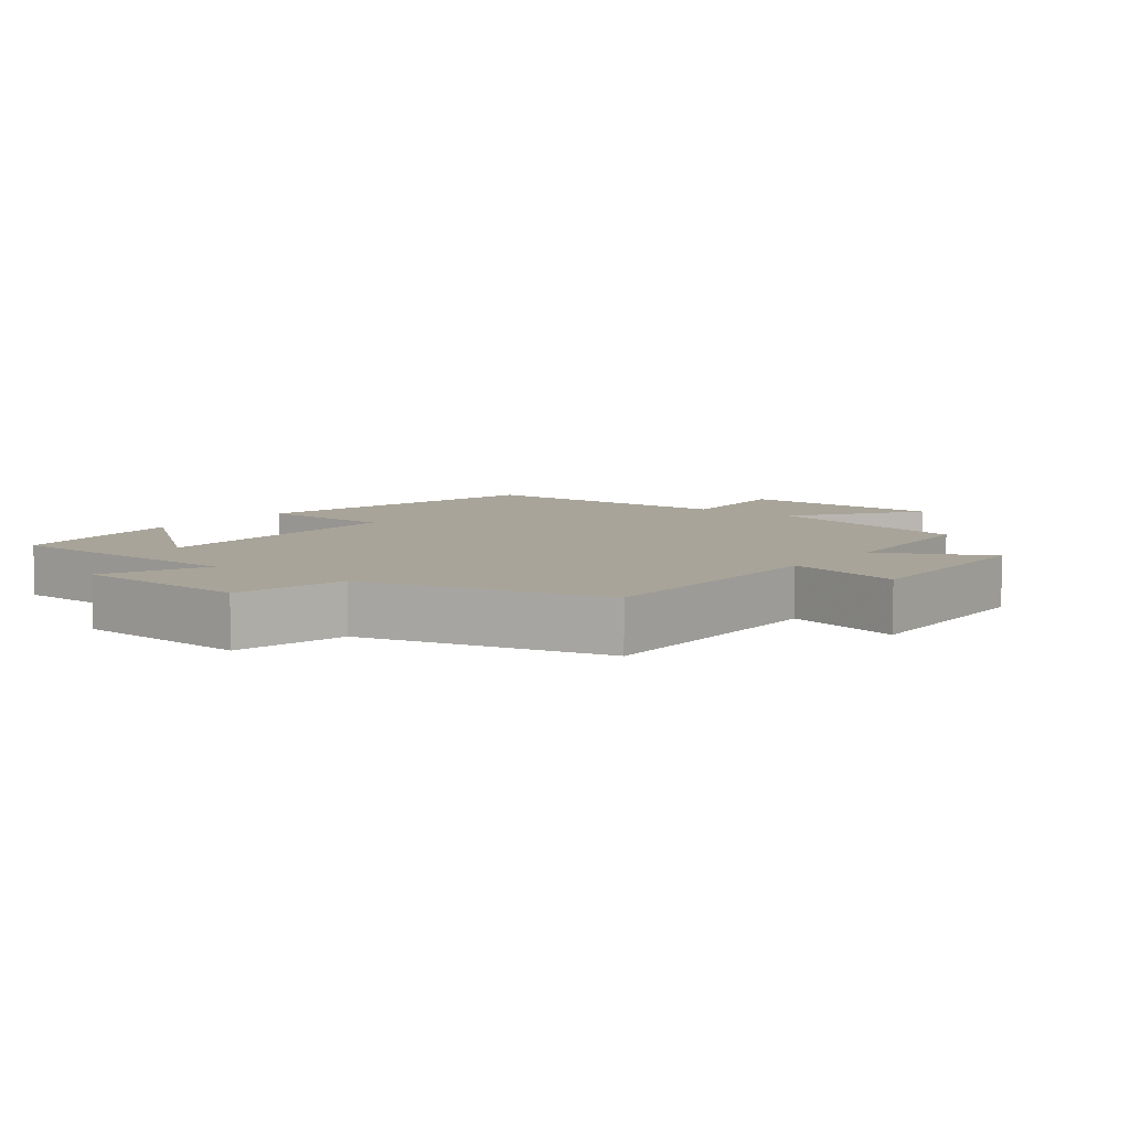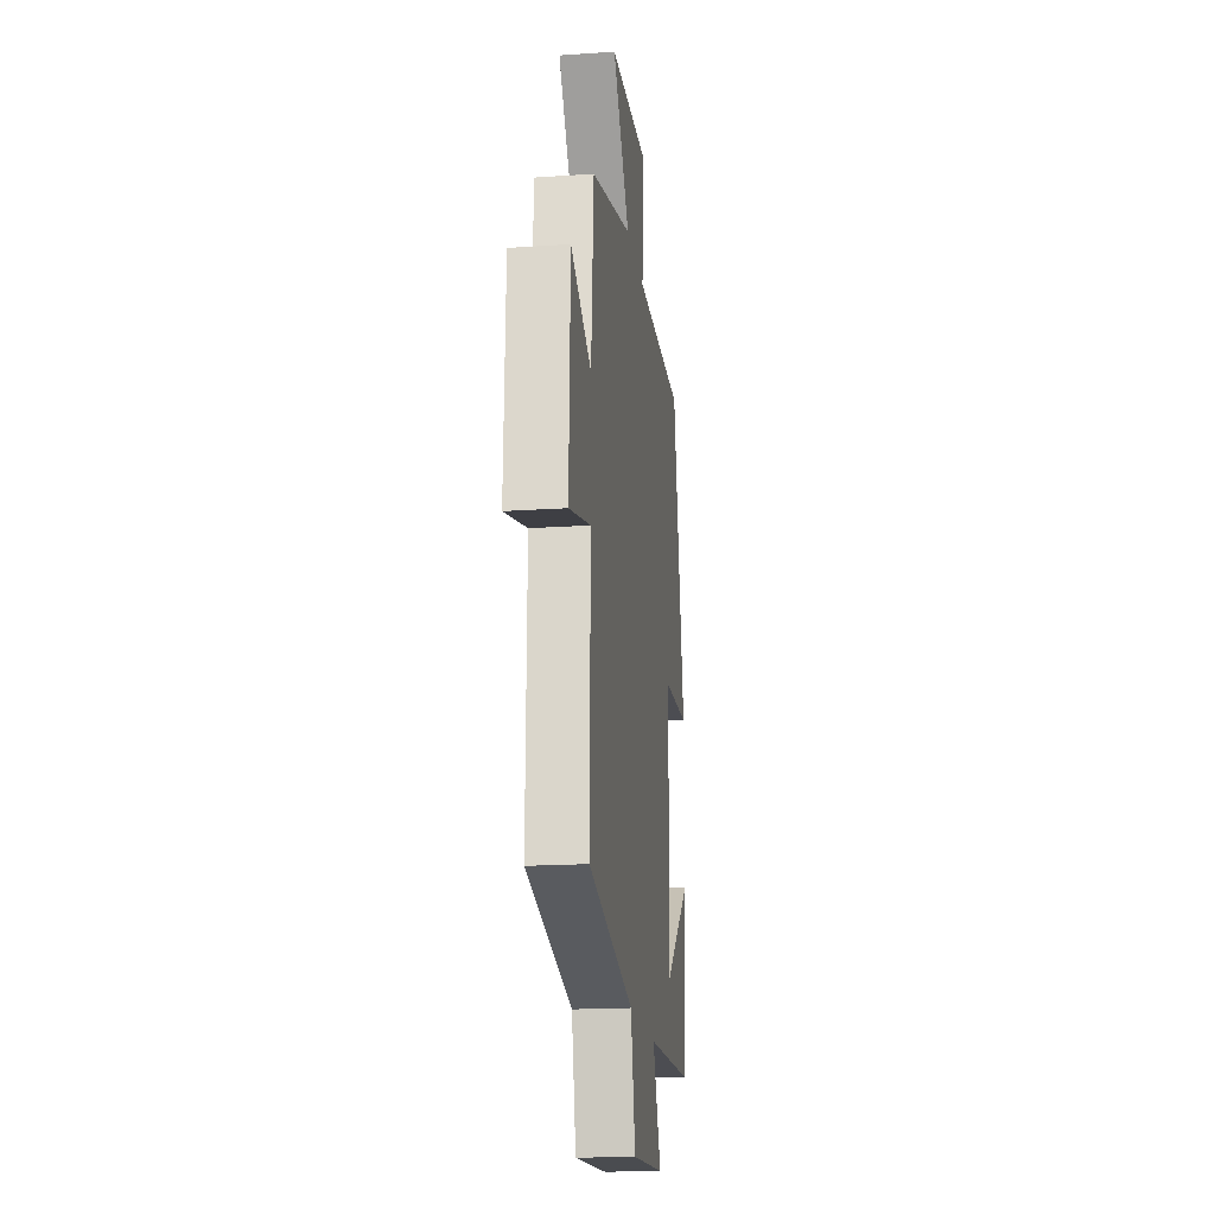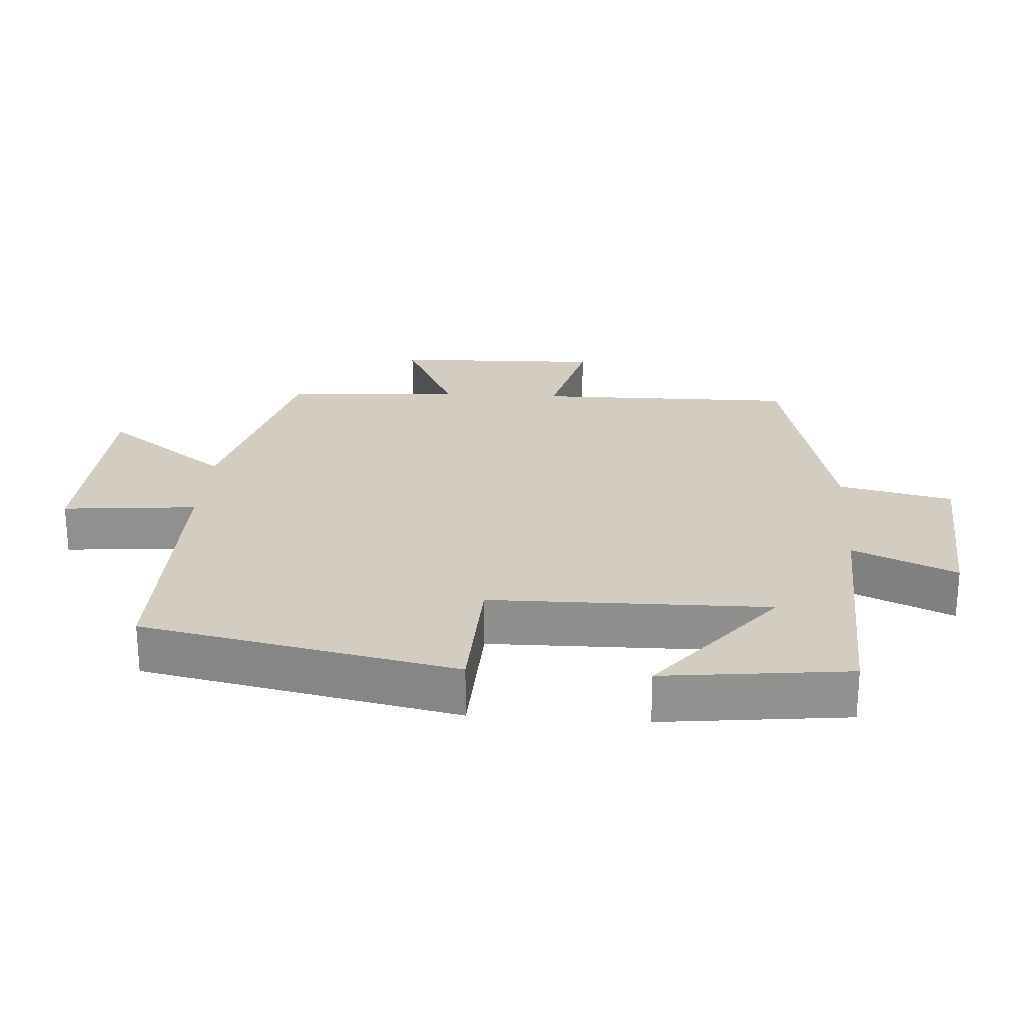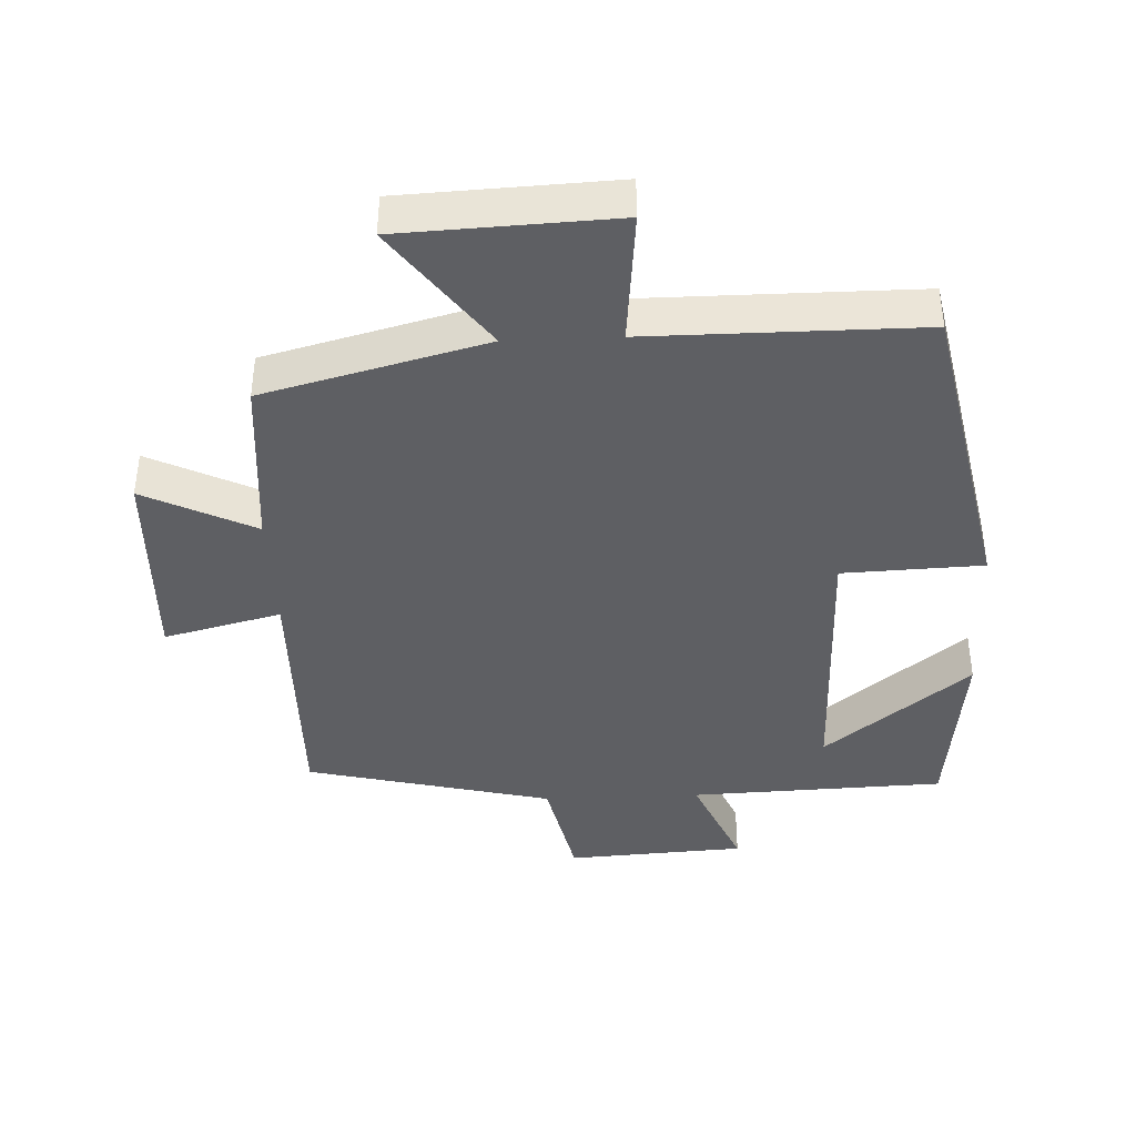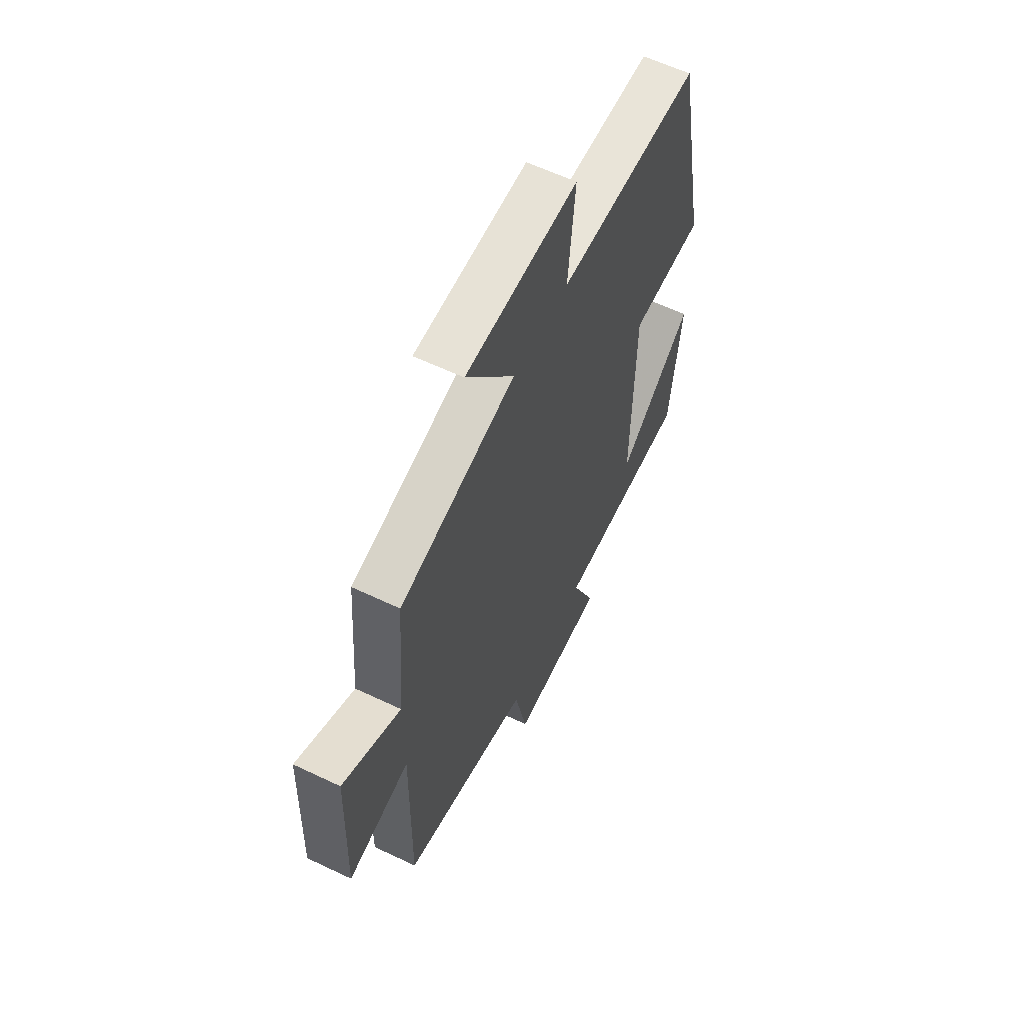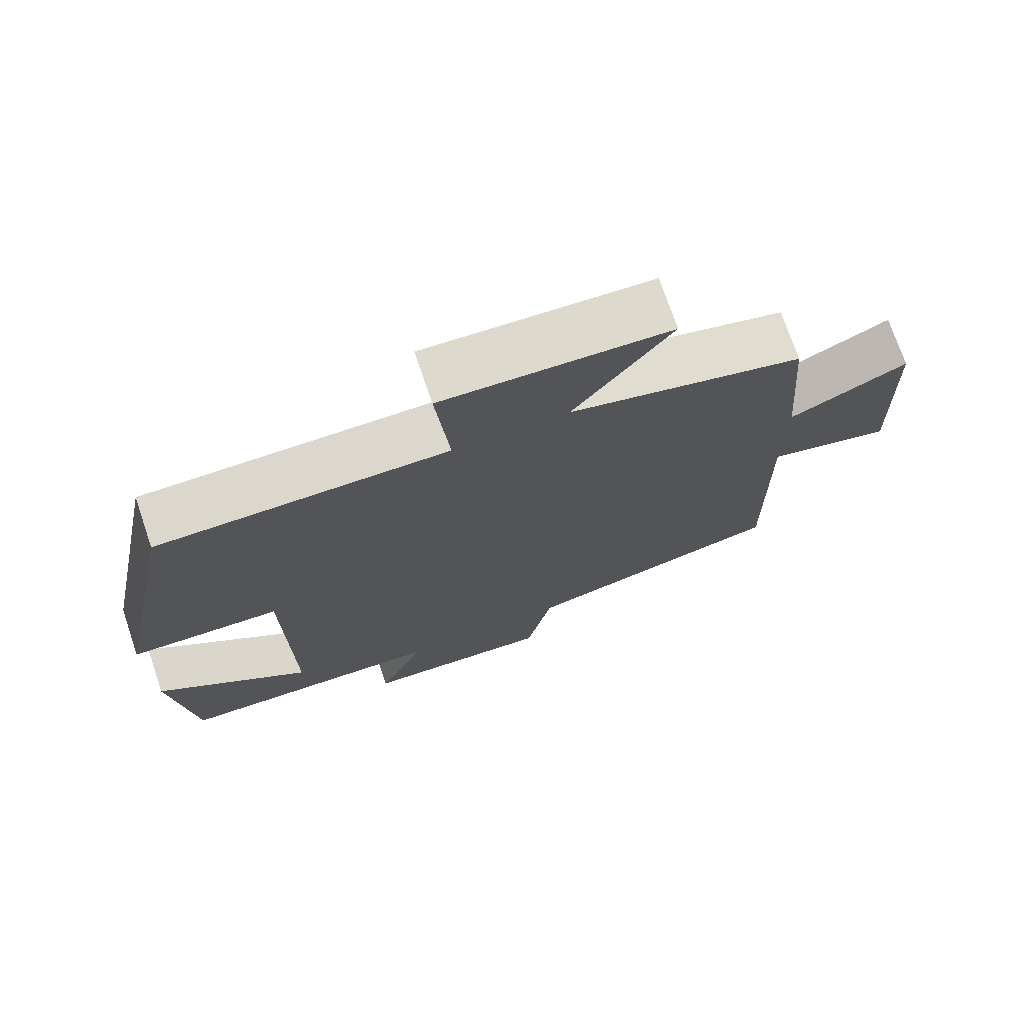
<metadata>
{"format":"obj","ext":"obj","renderer":"f3d","projection":"perspective","resolution":1024,"background":"white","views":[{"elev":7.1,"azim":-142.3,"up":"+Y"},{"elev":-18.5,"azim":-82.6,"up":"+Z"},{"elev":24.4,"azim":94.0,"up":"+Y"},{"elev":-40.5,"azim":2.5,"up":"+Y"},{"elev":60.3,"azim":-64.0,"up":"+Z"},{"elev":73.3,"azim":161.2,"up":"+Z"}]}
</metadata>
<code>
v -0.479 0.07 0.415
v -0.153 0.07 0.5
v -0.288 0.07 0.684
v 0.026 0.07 0.698
v 0.007 0.07 0.5
v 0.407 0.07 0.5
v 0.5 0.07 0.036
v 0.293 0.07 0.028
v 0.287 0.07 -0.382
v 0.5 0.07 -0.212
v 0.468 0.07 -0.486
v 0.092 0.07 -0.5
v 0.158 0.07 -0.652
v -0.106 0.07 -0.668
v -0.142 0.07 -0.5
v -0.505 0.07 -0.412
v -0.5 0.07 -0.028
v -0.673 0.07 -0.072
v -0.663 0.07 0.236
v -0.5 0.07 0.156
v -0.479 0 0.415
v -0.153 0 0.5
v -0.288 0 0.684
v 0.026 0 0.698
v 0.007 0 0.5
v 0.407 0 0.5
v 0.5 0 0.036
v 0.293 0 0.028
v 0.287 0 -0.382
v 0.5 0 -0.212
v 0.468 0 -0.486
v 0.092 0 -0.5
v 0.158 0 -0.652
v -0.106 0 -0.668
v -0.142 0 -0.5
v -0.505 0 -0.412
v -0.5 0 -0.028
v -0.673 0 -0.072
v -0.663 0 0.236
v -0.5 0 0.156
f 17 18 19 20
f 17 20 1 2
f 15 16 17 2
f 12 13 14 15
f 12 15 2
f 9 10 11
f 9 11 12
f 8 9 12 2
f 5 6 7 8
f 2 3 4 5
f 2 5 8
f 40 39 38 37
f 22 21 40 37
f 22 37 36 35
f 35 34 33 32
f 22 35 32
f 31 30 29
f 32 31 29
f 22 32 29 28
f 28 27 26 25
f 25 24 23 22
f 28 25 22
f 1 21 22 2
f 2 22 23 3
f 3 23 24 4
f 4 24 25 5
f 5 25 26 6
f 6 26 27 7
f 7 27 28 8
f 8 28 29 9
f 9 29 30 10
f 10 30 31 11
f 11 31 32 12
f 12 32 33 13
f 13 33 34 14
f 14 34 35 15
f 15 35 36 16
f 16 36 37 17
f 17 37 38 18
f 18 38 39 19
f 19 39 40 20
f 20 40 21 1

</code>
